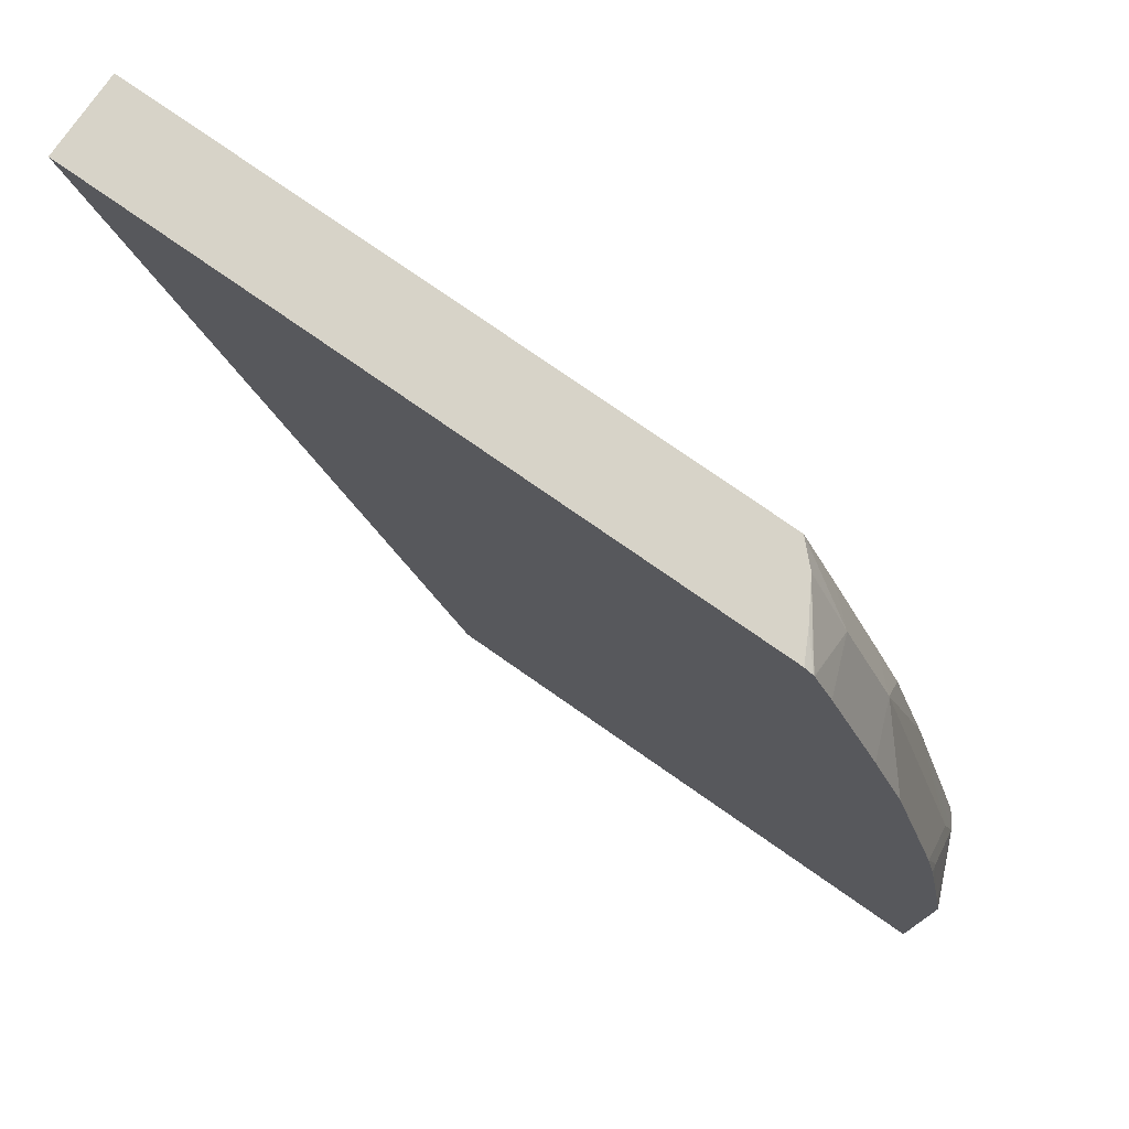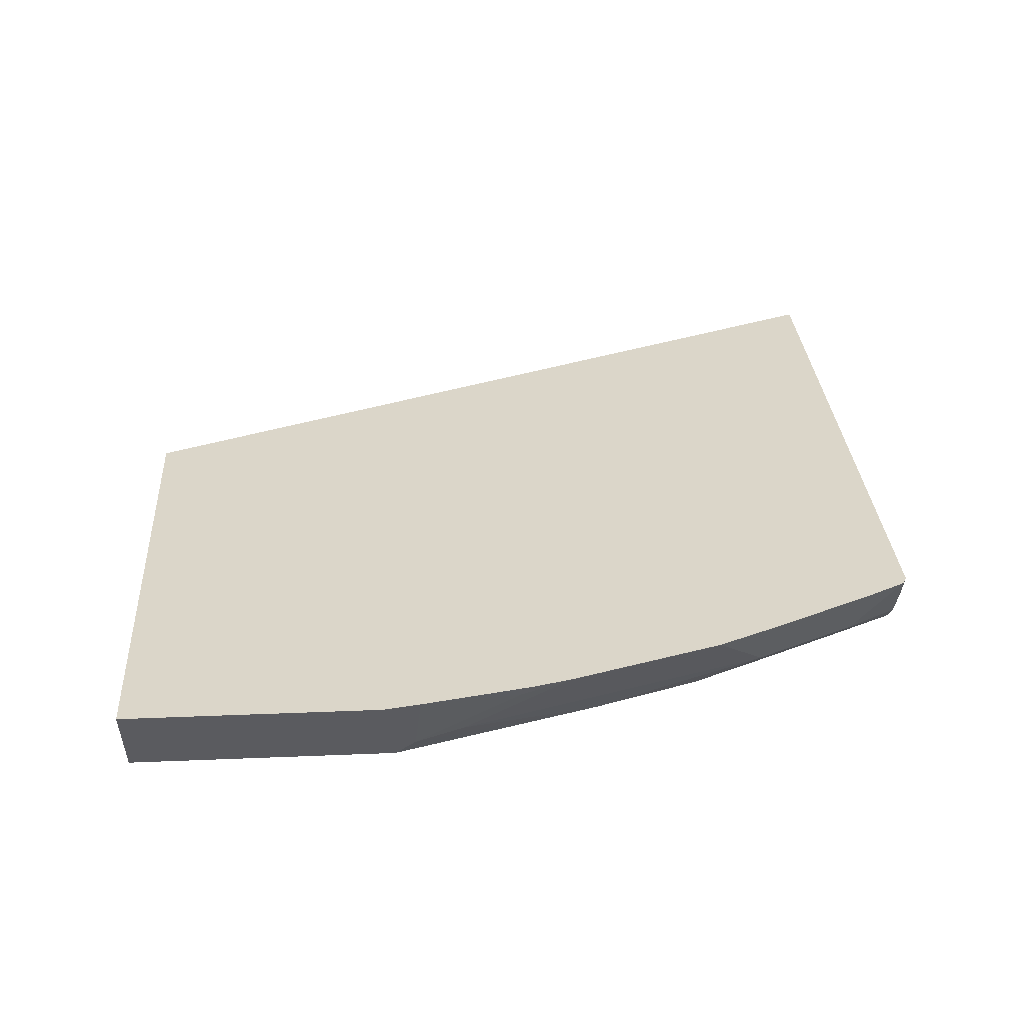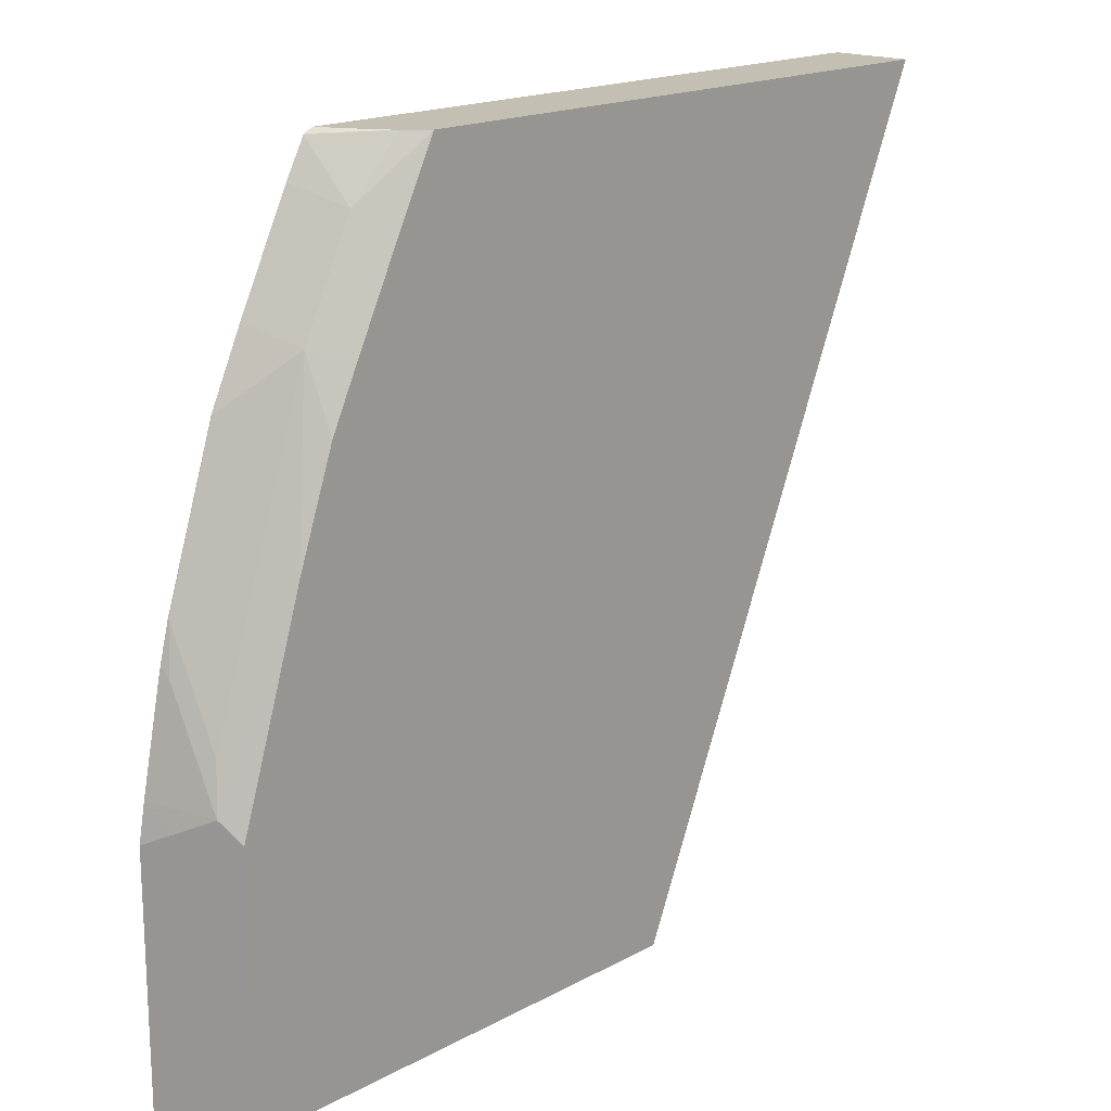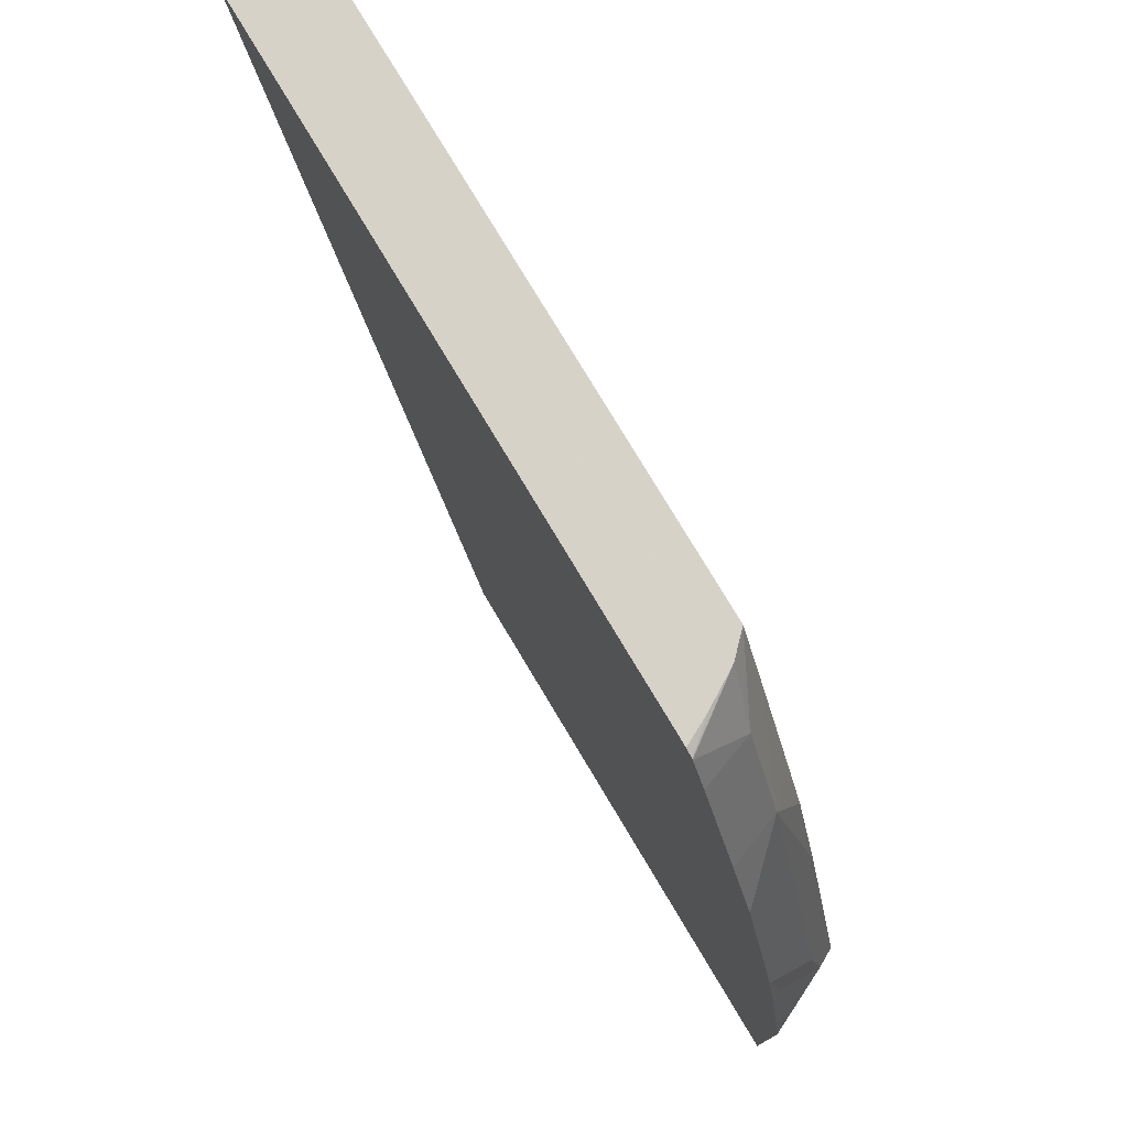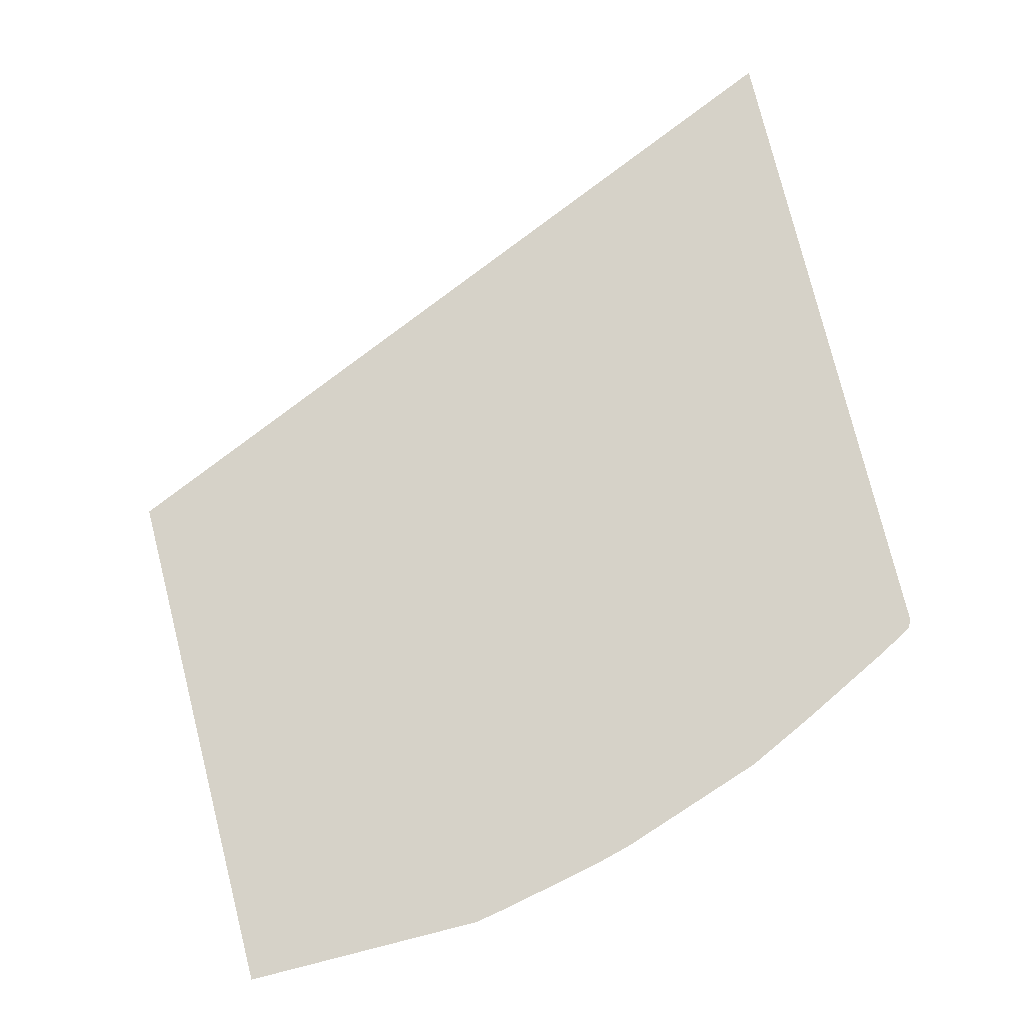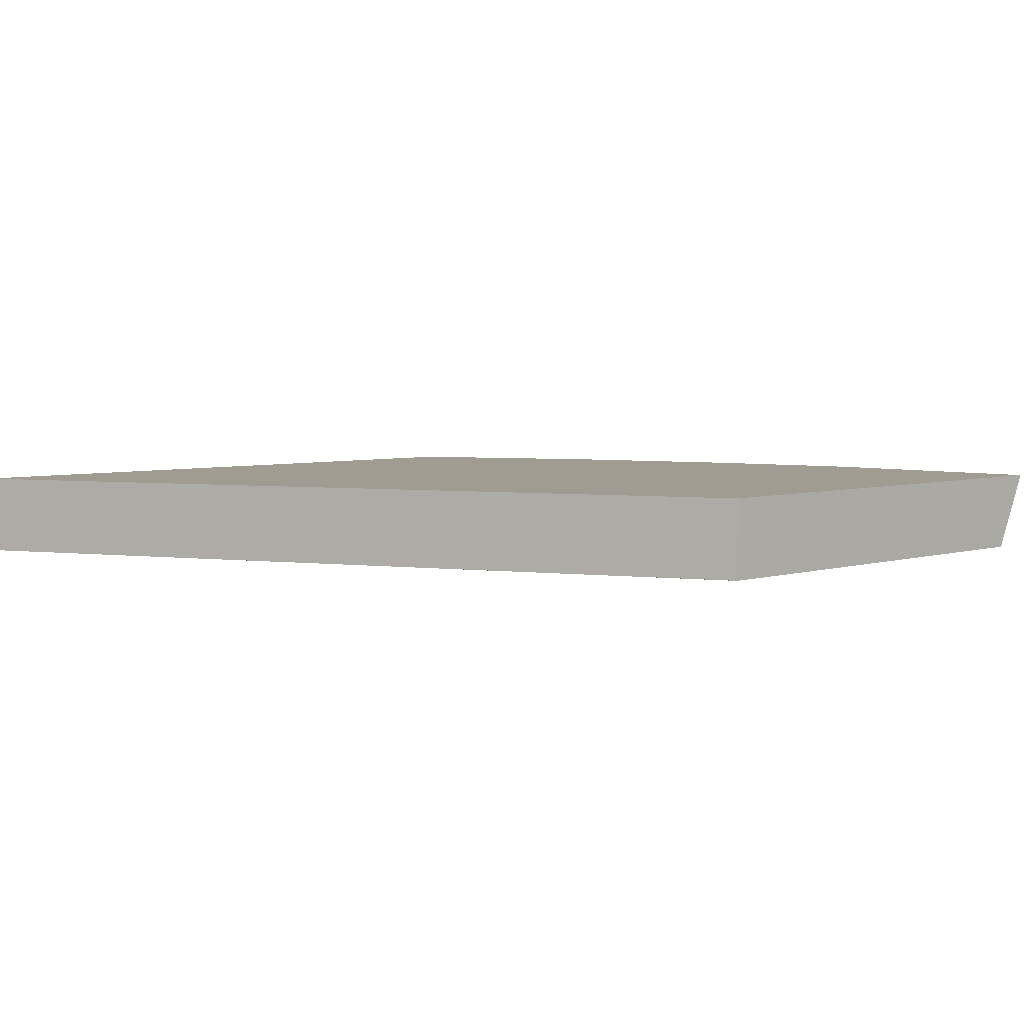
<metadata>
{"format":"obj","ext":"obj","renderer":"f3d","projection":"perspective","resolution":1024,"background":"white","views":[{"elev":76.9,"azim":-145.1,"up":"+Z"},{"elev":29.8,"azim":-93.5,"up":"+Y"},{"elev":17.7,"azim":-46.6,"up":"+Z"},{"elev":77.3,"azim":-120.9,"up":"+Z"},{"elev":78.1,"azim":-104.1,"up":"+Y"},{"elev":4.5,"azim":134.5,"up":"+Y"}]}
</metadata>
<code>
v -0.6362 -0.7148 -0.001482
v -0.6329 -0.7213 -0.001482
v -0.6362 -0.7148 0.08811
v -0.4457 -0.7148 -0.001482
v -0.6307 -0.7258 -0.001482
v -0.6314 -0.7243 0.09288
v -0.6338 -0.7148 0.1012
v -0.3213 -0.7148 0.2851
v -0.4457 -0.7438 -0.001482
v -0.6217 -0.7438 -0.001482
v -0.6217 -0.7438 0.09192
v -0.6252 -0.7367 0.09908
v -0.6252 -0.7181 0.1362
v -0.6269 -0.7148 0.1345
v -0.3213 -0.7438 0.2851
v -0.5632 -0.7148 0.2851
v -0.4575 -0.7438 -0.001482
v -0.4457 -0.7438 -0.0009493
v -0.5981 -0.7438 0.1655
v -0.6222 -0.7336 0.1161
v -0.6222 -0.715 0.1532
v -0.6257 -0.7148 0.1402
v -0.5436 -0.7438 0.2851
v -0.5663 -0.7148 0.2835
v -0.5583 -0.7243 0.2851
v -0.5845 -0.7438 0.2033
v -0.585 -0.7336 0.2275
v -0.6223 -0.7148 0.1532
v -0.6036 -0.715 0.2089
v -0.5506 -0.7369 0.2851
v -0.5664 -0.7336 0.2646
v -0.5562 -0.7438 0.2605
v -0.5667 -0.7148 0.2831
v -0.5664 -0.715 0.2832
v -0.551 -0.7364 0.2851
v -0.5747 -0.7438 0.2233
v -0.592 -0.7148 0.2335
v -0.6037 -0.7148 0.2089
v -0.5506 -0.7368 0.2851
v -0.5735 -0.7148 0.2707
f 19 27 20
f 13 21 22
f 20 27 21
f 19 26 27
f 16 24 25
f 13 22 14
f 13 20 21
f 10 36 26
f 12 20 13
f 11 19 12
f 10 19 11
f 10 26 19
f 10 32 36
f 21 28 22
f 10 23 32
f 12 19 20
f 21 27 29
f 30 39 31
f 21 38 28
f 10 15 23
f 31 35 34
f 31 39 35
f 31 33 40
f 31 34 33
f 29 37 38
f 27 37 29
f 27 40 37
f 27 31 40
f 27 32 31
f 27 36 32
f 26 36 27
f 24 35 25
f 24 34 35
f 24 33 34
f 23 31 32
f 23 30 31
f 21 29 38
f 10 18 15
f 4 15 9
f 9 18 17
f 1 9 17
f 1 4 9
f 1 8 4
f 1 16 8
f 1 24 16
f 1 33 24
f 1 40 33
f 1 37 40
f 1 38 37
f 1 28 38
f 1 22 28
f 1 14 22
f 1 7 14
f 10 17 18
f 1 2 3
f 1 17 10
f 1 10 5
f 1 3 7
f 2 5 6
f 1 5 2
f 8 23 15
f 8 30 23
f 8 39 30
f 8 35 39
f 8 25 35
f 8 16 25
f 7 13 14
f 9 15 18
f 6 12 7
f 6 11 12
f 5 11 6
f 5 10 11
f 4 8 15
f 3 6 7
f 7 12 13
f 2 6 3

</code>
